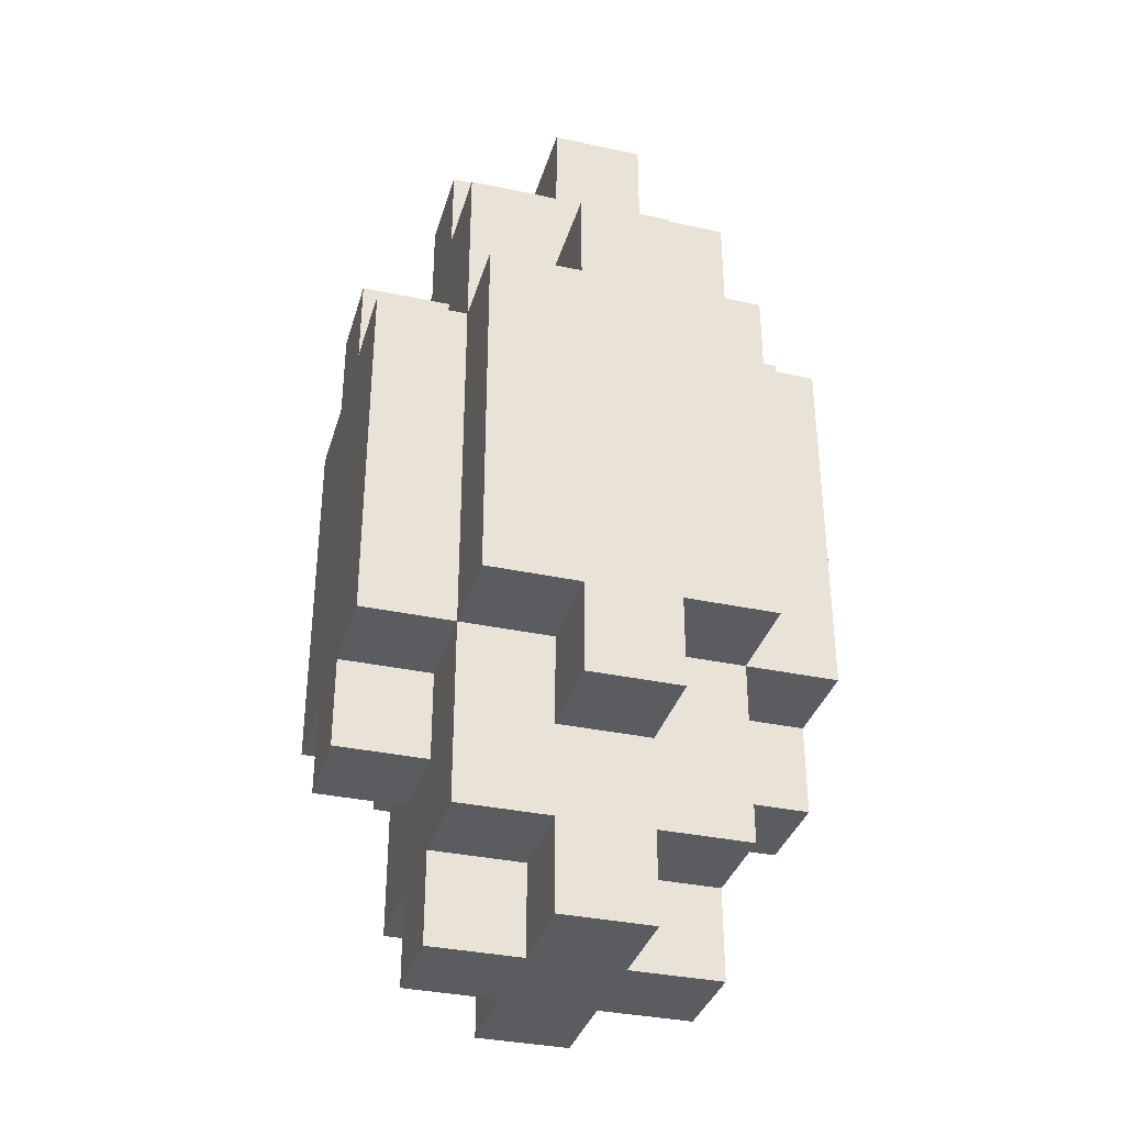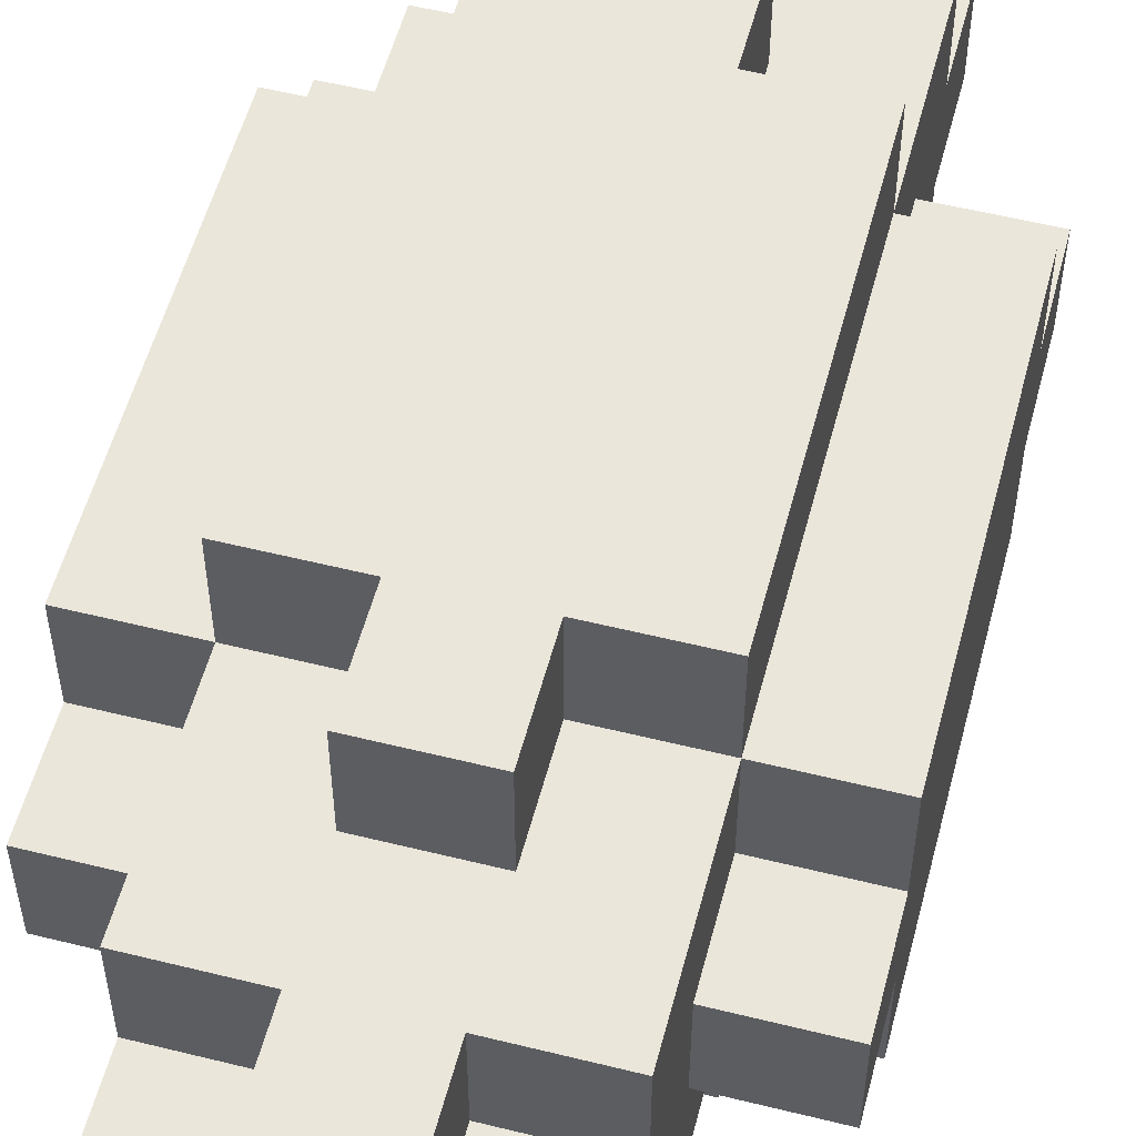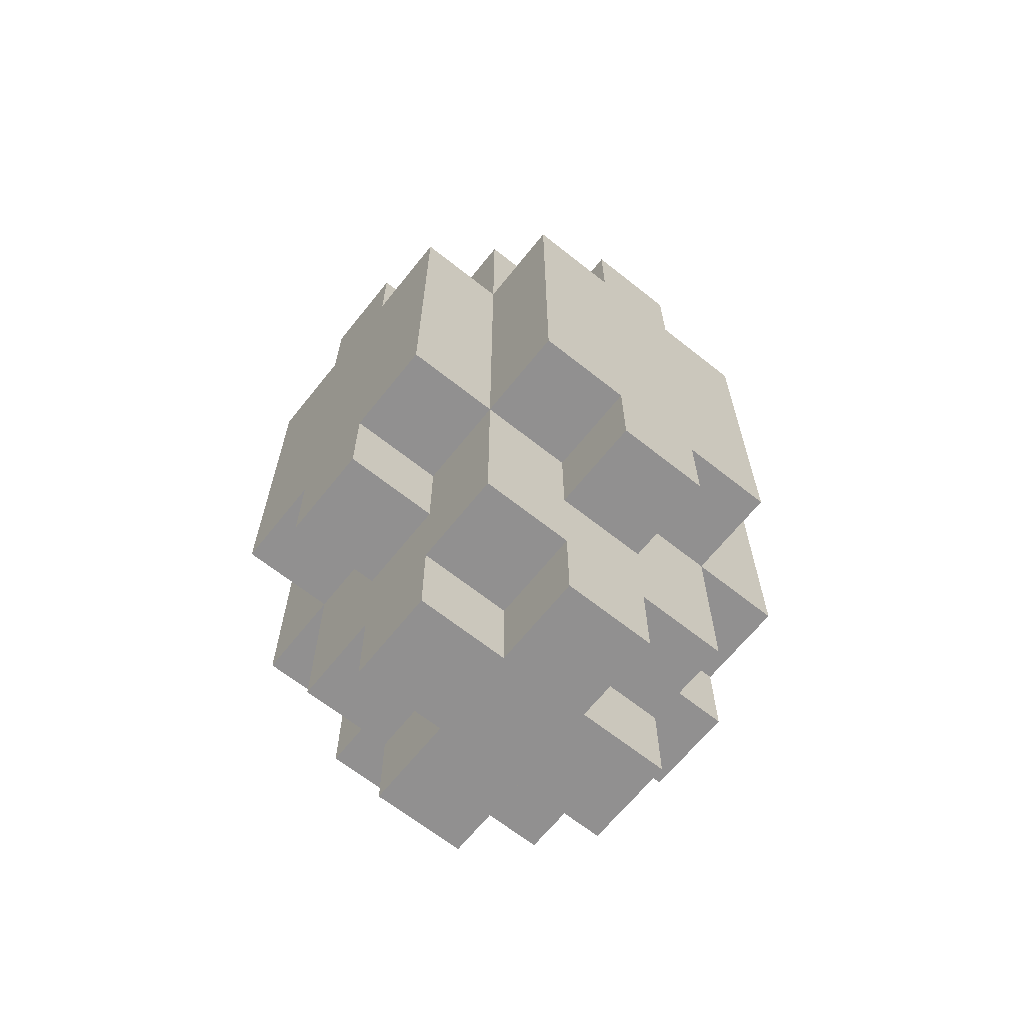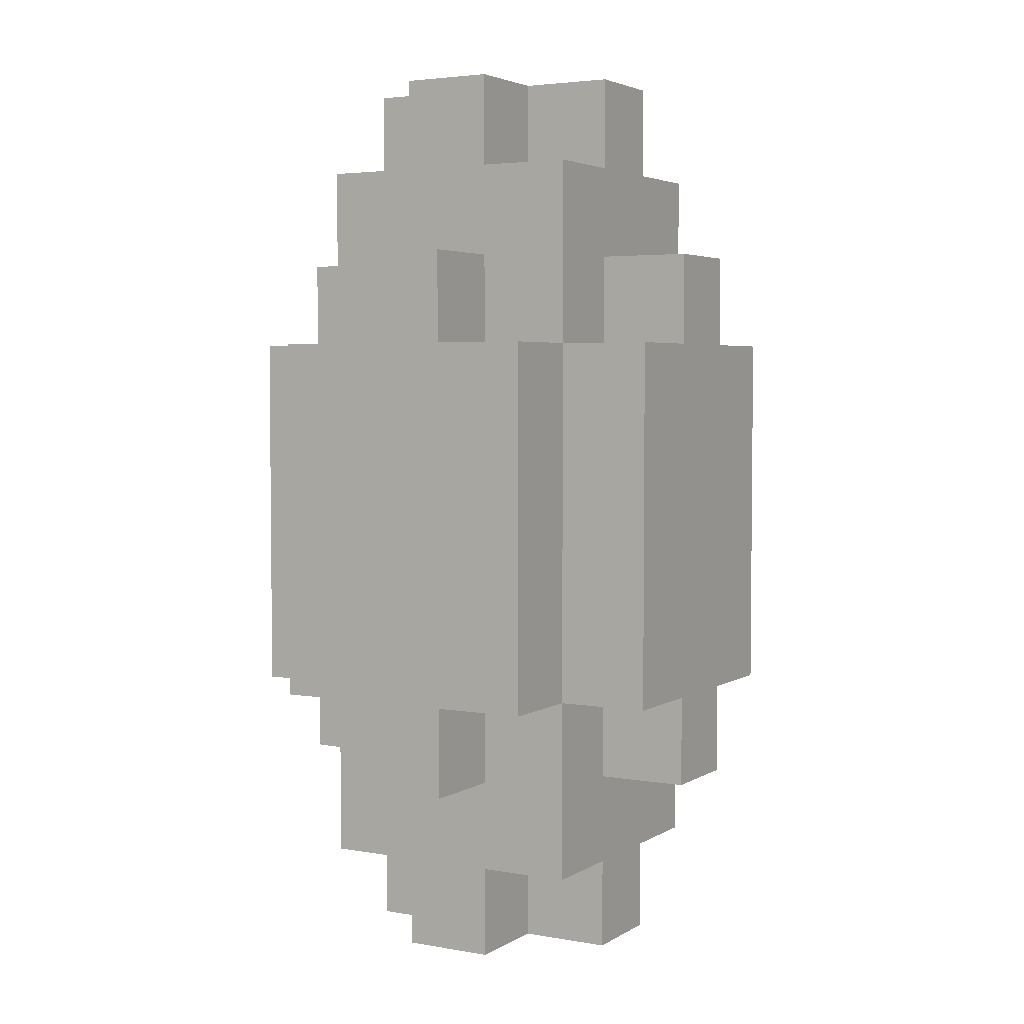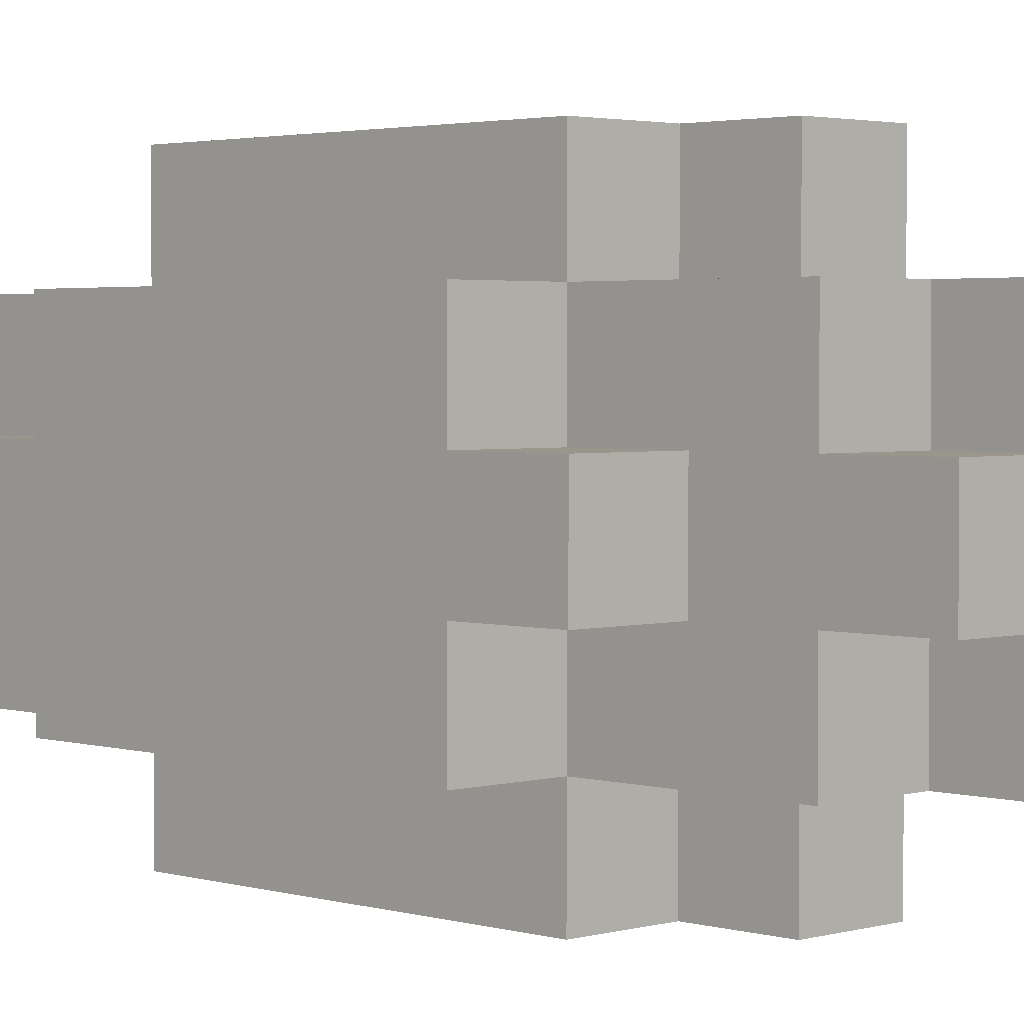
<metadata>
{"format":"obj","ext":"obj","renderer":"f3d","projection":"perspective","resolution":1024,"background":"white","views":[{"elev":-35.0,"azim":74.1,"up":"+Y"},{"elev":55.0,"azim":-165.3,"up":"+Z"},{"elev":-65.8,"azim":-38.6,"up":"+Y"},{"elev":3.8,"azim":119.7,"up":"+Y"},{"elev":2.5,"azim":135.5,"up":"+Z"}]}
</metadata>
<code>
o legL
v 0.5 0.3 0
v 0.5 0.3 0.1
v 0.5 0.4 -0.1
v 0.5 0.4 0
v 0.5 0.4 0.1
v 0.5 0.4 0.2
v 0.5 0.8 -0.1
v 0.5 0.8 0
v 0.5 0.8 0.1
v 0.5 0.8 0.2
v 0.5 0.9 0
v 0.5 0.9 0.1
v 0.4 0.1 0
v 0.4 0.1 0.1
v 0.4 0.2 -0.1
v 0.4 0.2 0
v 0.4 0.2 0.1
v 0.4 0.2 0.2
v 0.4 0.3 0
v 0.4 0.3 0.1
v 0.4 0.4 -0.2
v 0.4 0.4 -0.1
v 0.4 0.4 0
v 0.4 0.4 0.1
v 0.4 0.4 0.2
v 0.4 0.4 0.3
v 0.4 0.8 -0.2
v 0.4 0.8 -0.1
v 0.4 0.8 0
v 0.4 0.8 0.1
v 0.4 0.8 0.2
v 0.4 0.8 0.3
v 0.4 0.9 0
v 0.4 0.9 0.1
v 0.4 1 -0.1
v 0.4 1 0
v 0.4 1 0.1
v 0.4 1 0.2
v 0.4 1.1 0
v 0.4 1.1 0.1
v 0.3 0.1 -0.1
v 0.3 0.1 0
v 0.3 0.1 0.1
v 0.3 0.1 0.2
v 0.3 0.2 -0.1
v 0.3 0.2 0
v 0.3 0.2 0.1
v 0.3 0.2 0.2
v 0.3 0.3 -0.2
v 0.3 0.3 -0.1
v 0.3 0.3 0.2
v 0.3 0.3 0.3
v 0.3 0.4 -0.2
v 0.3 0.4 -0.1
v 0.3 0.4 0.2
v 0.3 0.4 0.3
v 0.3 0.8 -0.2
v 0.3 0.8 -0.1
v 0.3 0.8 0.2
v 0.3 0.8 0.3
v 0.3 0.9 -0.2
v 0.3 0.9 -0.1
v 0.3 0.9 0.2
v 0.3 0.9 0.3
v 0.3 1 -0.1
v 0.3 1 0
v 0.3 1 0.1
v 0.3 1 0.2
v 0.3 1.1 -0.1
v 0.3 1.1 0
v 0.3 1.1 0.1
v 0.3 1.1 0.2
v 0.2 0.1 -0.1
v 0.2 0.1 0
v 0.2 0.1 0.1
v 0.2 0.1 0.2
v 0.2 0.2 -0.1
v 0.2 0.2 0
v 0.2 0.2 0.1
v 0.2 0.2 0.2
v 0.2 0.3 -0.2
v 0.2 0.3 -0.1
v 0.2 0.3 0.2
v 0.2 0.3 0.3
v 0.2 0.4 -0.2
v 0.2 0.4 -0.1
v 0.2 0.4 0.2
v 0.2 0.4 0.3
v 0.2 0.8 -0.2
v 0.2 0.8 -0.1
v 0.2 0.8 0.2
v 0.2 0.8 0.3
v 0.2 0.9 -0.2
v 0.2 0.9 -0.1
v 0.2 0.9 0.2
v 0.2 0.9 0.3
v 0.2 1 -0.1
v 0.2 1 0
v 0.2 1 0.1
v 0.2 1 0.2
v 0.2 1.1 -0.1
v 0.2 1.1 0
v 0.2 1.1 0.1
v 0.2 1.1 0.2
v 0.1 0.1 0
v 0.1 0.1 0.1
v 0.1 0.2 -0.1
v 0.1 0.2 0
v 0.1 0.2 0.1
v 0.1 0.2 0.2
v 0.1 0.3 0
v 0.1 0.3 0.1
v 0.1 0.4 -0.2
v 0.1 0.4 -0.1
v 0.1 0.4 0
v 0.1 0.4 0.1
v 0.1 0.4 0.2
v 0.1 0.4 0.3
v 0.1 0.8 -0.2
v 0.1 0.8 -0.1
v 0.1 0.8 0
v 0.1 0.8 0.1
v 0.1 0.8 0.2
v 0.1 0.8 0.3
v 0.1 0.9 0
v 0.1 0.9 0.1
v 0.1 1 -0.1
v 0.1 1 0
v 0.1 1 0.1
v 0.1 1 0.2
v 0.1 1.1 0
v 0.1 1.1 0.1
v 0 0.3 0
v 0 0.3 0.1
v 0 0.4 -0.1
v 0 0.4 0
v 0 0.4 0.1
v 0 0.4 0.2
v 0 0.8 -0.1
v 0 0.8 0
v 0 0.8 0.1
v 0 0.8 0.2
v 0 0.9 0
v 0 0.9 0.1
v 0.4 0.4 -0.2
v 0.4 0.8 -0.2
v 0.3 0.3 -0.2
v 0.3 0.4 -0.2
v 0.3 0.8 -0.2
v 0.3 0.9 -0.2
v 0.2 0.3 -0.2
v 0.2 0.4 -0.2
v 0.2 0.8 -0.2
v 0.2 0.9 -0.2
v 0.1 0.4 -0.2
v 0.1 0.8 -0.2
v 0.5 0.4 -0.1
v 0.5 0.8 -0.1
v 0.4 0.2 -0.1
v 0.4 0.4 -0.1
v 0.4 0.8 -0.1
v 0.4 1 -0.1
v 0.3 0.1 -0.1
v 0.3 0.2 -0.1
v 0.3 0.3 -0.1
v 0.3 0.4 -0.1
v 0.3 0.8 -0.1
v 0.3 0.9 -0.1
v 0.3 1 -0.1
v 0.3 1.1 -0.1
v 0.2 0.1 -0.1
v 0.2 0.2 -0.1
v 0.2 0.3 -0.1
v 0.2 0.4 -0.1
v 0.2 0.8 -0.1
v 0.2 0.9 -0.1
v 0.2 1 -0.1
v 0.2 1.1 -0.1
v 0.1 0.2 -0.1
v 0.1 0.4 -0.1
v 0.1 0.8 -0.1
v 0.1 1 -0.1
v 0 0.4 -0.1
v 0 0.8 -0.1
v 0.5 0.3 0
v 0.5 0.4 0
v 0.5 0.8 0
v 0.5 0.9 0
v 0.4 0.1 0
v 0.4 0.2 0
v 0.4 0.3 0
v 0.4 0.4 0
v 0.4 0.8 0
v 0.4 0.9 0
v 0.4 1 0
v 0.4 1.1 0
v 0.3 0.1 0
v 0.3 0.2 0
v 0.3 1 0
v 0.3 1.1 0
v 0.2 0.1 0
v 0.2 0.2 0
v 0.2 1 0
v 0.2 1.1 0
v 0.1 0.1 0
v 0.1 0.2 0
v 0.1 0.3 0
v 0.1 0.4 0
v 0.1 0.8 0
v 0.1 0.9 0
v 0.1 1 0
v 0.1 1.1 0
v 0 0.3 0
v 0 0.4 0
v 0 0.8 0
v 0 0.9 0
v 0.5 0.3 0.1
v 0.5 0.4 0.1
v 0.5 0.8 0.1
v 0.5 0.9 0.1
v 0.4 0.1 0.1
v 0.4 0.2 0.1
v 0.4 0.3 0.1
v 0.4 0.4 0.1
v 0.4 0.8 0.1
v 0.4 0.9 0.1
v 0.4 1 0.1
v 0.4 1.1 0.1
v 0.3 0.1 0.1
v 0.3 0.2 0.1
v 0.3 1 0.1
v 0.3 1.1 0.1
v 0.2 0.1 0.1
v 0.2 0.2 0.1
v 0.2 1 0.1
v 0.2 1.1 0.1
v 0.1 0.1 0.1
v 0.1 0.2 0.1
v 0.1 0.3 0.1
v 0.1 0.4 0.1
v 0.1 0.8 0.1
v 0.1 0.9 0.1
v 0.1 1 0.1
v 0.1 1.1 0.1
v 0 0.3 0.1
v 0 0.4 0.1
v 0 0.8 0.1
v 0 0.9 0.1
v 0.5 0.4 0.2
v 0.5 0.8 0.2
v 0.4 0.2 0.2
v 0.4 0.4 0.2
v 0.4 0.8 0.2
v 0.4 1 0.2
v 0.3 0.1 0.2
v 0.3 0.2 0.2
v 0.3 0.3 0.2
v 0.3 0.4 0.2
v 0.3 0.8 0.2
v 0.3 0.9 0.2
v 0.3 1 0.2
v 0.3 1.1 0.2
v 0.2 0.1 0.2
v 0.2 0.2 0.2
v 0.2 0.3 0.2
v 0.2 0.4 0.2
v 0.2 0.8 0.2
v 0.2 0.9 0.2
v 0.2 1 0.2
v 0.2 1.1 0.2
v 0.1 0.2 0.2
v 0.1 0.4 0.2
v 0.1 0.8 0.2
v 0.1 1 0.2
v 0 0.4 0.2
v 0 0.8 0.2
v 0.4 0.4 0.3
v 0.4 0.8 0.3
v 0.3 0.3 0.3
v 0.3 0.4 0.3
v 0.3 0.8 0.3
v 0.3 0.9 0.3
v 0.2 0.3 0.3
v 0.2 0.4 0.3
v 0.2 0.8 0.3
v 0.2 0.9 0.3
v 0.1 0.4 0.3
v 0.1 0.8 0.3
v 0.3 0.1 -0.1
v 0.2 0.1 -0.1
v 0.4 0.1 0
v 0.3 0.1 0
v 0.2 0.1 0
v 0.1 0.1 0
v 0.4 0.1 0.1
v 0.3 0.1 0.1
v 0.2 0.1 0.1
v 0.1 0.1 0.1
v 0.3 0.1 0.2
v 0.2 0.1 0.2
v 0.4 0.2 -0.1
v 0.3 0.2 -0.1
v 0.2 0.2 -0.1
v 0.1 0.2 -0.1
v 0.4 0.2 0
v 0.3 0.2 0
v 0.2 0.2 0
v 0.1 0.2 0
v 0.4 0.2 0.1
v 0.3 0.2 0.1
v 0.2 0.2 0.1
v 0.1 0.2 0.1
v 0.4 0.2 0.2
v 0.3 0.2 0.2
v 0.2 0.2 0.2
v 0.1 0.2 0.2
v 0.3 0.3 -0.2
v 0.2 0.3 -0.2
v 0.3 0.3 -0.1
v 0.2 0.3 -0.1
v 0.5 0.3 0
v 0.4 0.3 0
v 0.1 0.3 0
v 0 0.3 0
v 0.5 0.3 0.1
v 0.4 0.3 0.1
v 0.1 0.3 0.1
v 0 0.3 0.1
v 0.3 0.3 0.2
v 0.2 0.3 0.2
v 0.3 0.3 0.3
v 0.2 0.3 0.3
v 0.4 0.4 -0.2
v 0.3 0.4 -0.2
v 0.2 0.4 -0.2
v 0.1 0.4 -0.2
v 0.5 0.4 -0.1
v 0.4 0.4 -0.1
v 0.3 0.4 -0.1
v 0.2 0.4 -0.1
v 0.1 0.4 -0.1
v 0 0.4 -0.1
v 0.5 0.4 0
v 0.4 0.4 0
v 0.1 0.4 0
v 0 0.4 0
v 0.5 0.4 0.1
v 0.4 0.4 0.1
v 0.1 0.4 0.1
v 0 0.4 0.1
v 0.5 0.4 0.2
v 0.4 0.4 0.2
v 0.3 0.4 0.2
v 0.2 0.4 0.2
v 0.1 0.4 0.2
v 0 0.4 0.2
v 0.4 0.4 0.3
v 0.3 0.4 0.3
v 0.2 0.4 0.3
v 0.1 0.4 0.3
v 0.4 0.8 -0.2
v 0.3 0.8 -0.2
v 0.2 0.8 -0.2
v 0.1 0.8 -0.2
v 0.5 0.8 -0.1
v 0.4 0.8 -0.1
v 0.3 0.8 -0.1
v 0.2 0.8 -0.1
v 0.1 0.8 -0.1
v 0 0.8 -0.1
v 0.5 0.8 0
v 0.4 0.8 0
v 0.1 0.8 0
v 0 0.8 0
v 0.5 0.8 0.1
v 0.4 0.8 0.1
v 0.1 0.8 0.1
v 0 0.8 0.1
v 0.5 0.8 0.2
v 0.4 0.8 0.2
v 0.3 0.8 0.2
v 0.2 0.8 0.2
v 0.1 0.8 0.2
v 0 0.8 0.2
v 0.4 0.8 0.3
v 0.3 0.8 0.3
v 0.2 0.8 0.3
v 0.1 0.8 0.3
v 0.3 0.9 -0.2
v 0.2 0.9 -0.2
v 0.3 0.9 -0.1
v 0.2 0.9 -0.1
v 0.5 0.9 0
v 0.4 0.9 0
v 0.1 0.9 0
v 0 0.9 0
v 0.5 0.9 0.1
v 0.4 0.9 0.1
v 0.1 0.9 0.1
v 0 0.9 0.1
v 0.3 0.9 0.2
v 0.2 0.9 0.2
v 0.3 0.9 0.3
v 0.2 0.9 0.3
v 0.4 1 -0.1
v 0.3 1 -0.1
v 0.2 1 -0.1
v 0.1 1 -0.1
v 0.4 1 0
v 0.3 1 0
v 0.2 1 0
v 0.1 1 0
v 0.4 1 0.1
v 0.3 1 0.1
v 0.2 1 0.1
v 0.1 1 0.1
v 0.4 1 0.2
v 0.3 1 0.2
v 0.2 1 0.2
v 0.1 1 0.2
v 0.3 1.1 -0.1
v 0.2 1.1 -0.1
v 0.4 1.1 0
v 0.3 1.1 0
v 0.2 1.1 0
v 0.1 1.1 0
v 0.4 1.1 0.1
v 0.3 1.1 0.1
v 0.2 1.1 0.1
v 0.1 1.1 0.1
v 0.3 1.1 0.2
v 0.2 1.1 0.2
f 4 2 1
f 5 2 4
f 7 4 3
f 7 6 5
f 7 5 4
f 8 6 7
f 9 6 8
f 10 6 9
f 11 9 8
f 12 9 11
f 16 14 13
f 17 14 16
f 19 16 15
f 19 18 17
f 19 17 16
f 20 18 19
f 22 19 15
f 23 19 22
f 24 18 20
f 25 18 24
f 27 22 21
f 28 22 27
f 31 26 25
f 32 26 31
f 33 29 28
f 34 31 30
f 35 33 28
f 35 34 33
f 36 34 35
f 37 31 34
f 37 34 36
f 38 31 37
f 39 37 36
f 40 37 39
f 45 42 41
f 46 42 45
f 47 44 43
f 48 44 47
f 53 50 49
f 54 50 53
f 55 52 51
f 56 52 55
f 61 58 57
f 62 58 61
f 63 60 59
f 64 60 63
f 69 66 65
f 70 66 69
f 71 68 67
f 72 68 71
f 73 74 77
f 77 74 78
f 75 76 79
f 79 76 80
f 81 82 85
f 85 82 86
f 83 84 87
f 87 84 88
f 89 90 93
f 93 90 94
f 91 92 95
f 95 92 96
f 97 98 101
f 101 98 102
f 99 100 103
f 103 100 104
f 105 106 108
f 108 106 109
f 107 108 111
f 109 110 111
f 108 109 111
f 111 110 112
f 107 111 114
f 114 111 115
f 112 110 116
f 116 110 117
f 113 114 119
f 119 114 120
f 117 118 123
f 123 118 124
f 120 121 125
f 122 123 126
f 120 125 127
f 125 126 127
f 127 126 128
f 126 123 129
f 128 126 129
f 129 123 130
f 128 129 131
f 131 129 132
f 133 134 136
f 136 134 137
f 135 136 139
f 137 138 139
f 136 137 139
f 139 138 140
f 140 138 141
f 141 138 142
f 140 141 143
f 143 141 144
f 148 146 145
f 149 146 148
f 151 148 147
f 151 150 149
f 151 149 148
f 152 150 151
f 153 150 152
f 154 150 153
f 155 153 152
f 156 153 155
f 160 158 157
f 161 158 160
f 164 160 159
f 165 160 164
f 166 160 165
f 167 162 161
f 168 162 167
f 169 162 168
f 171 164 163
f 171 165 164
f 172 165 171
f 173 165 172
f 176 170 169
f 176 169 168
f 177 170 176
f 178 170 177
f 179 174 173
f 179 173 172
f 180 174 179
f 181 177 176
f 181 176 175
f 182 177 181
f 183 181 180
f 184 181 183
f 191 186 185
f 192 186 191
f 193 188 187
f 194 188 193
f 197 190 189
f 198 190 197
f 199 196 195
f 200 196 199
f 205 202 201
f 206 202 205
f 211 204 203
f 212 204 211
f 213 208 207
f 214 208 213
f 215 210 209
f 216 210 215
f 217 218 223
f 223 218 224
f 219 220 225
f 225 220 226
f 221 222 229
f 229 222 230
f 227 228 231
f 231 228 232
f 233 234 237
f 237 234 238
f 235 236 243
f 243 236 244
f 239 240 245
f 245 240 246
f 241 242 247
f 247 242 248
f 249 250 252
f 252 250 253
f 251 252 256
f 256 252 257
f 257 252 258
f 253 254 259
f 259 254 260
f 260 254 261
f 255 256 263
f 256 257 263
f 263 257 264
f 264 257 265
f 261 262 268
f 260 261 268
f 268 262 269
f 269 262 270
f 265 266 271
f 264 265 271
f 271 266 272
f 268 269 273
f 267 268 273
f 273 269 274
f 272 273 275
f 275 273 276
f 277 278 280
f 280 278 281
f 279 280 283
f 281 282 283
f 280 281 283
f 283 282 284
f 284 282 285
f 285 282 286
f 284 285 287
f 287 285 288
f 292 290 289
f 293 290 292
f 295 292 291
f 295 294 293
f 295 293 292
f 296 294 295
f 297 294 296
f 298 294 297
f 299 297 296
f 300 297 299
f 305 302 301
f 306 302 305
f 307 304 303
f 308 304 307
f 313 310 309
f 314 310 313
f 315 312 311
f 316 312 315
f 319 318 317
f 320 318 319
f 325 322 321
f 326 322 325
f 327 324 323
f 328 324 327
f 331 330 329
f 332 330 331
f 338 334 333
f 339 334 338
f 340 336 335
f 341 336 340
f 343 338 337
f 344 338 343
f 345 342 341
f 346 342 345
f 351 348 347
f 352 348 351
f 355 350 349
f 356 350 355
f 357 353 352
f 358 353 357
f 359 355 354
f 360 355 359
f 361 362 366
f 366 362 367
f 363 364 368
f 368 364 369
f 365 366 371
f 371 366 372
f 369 370 373
f 373 370 374
f 375 376 379
f 379 376 380
f 377 378 383
f 383 378 384
f 380 381 385
f 385 381 386
f 382 383 387
f 387 383 388
f 389 390 391
f 391 390 392
f 393 394 397
f 397 394 398
f 395 396 399
f 399 396 400
f 401 402 403
f 403 402 404
f 405 406 409
f 409 406 410
f 407 408 411
f 411 408 412
f 413 414 417
f 417 414 418
f 415 416 419
f 419 416 420
f 421 422 424
f 424 422 425
f 423 424 427
f 425 426 427
f 424 425 427
f 427 426 428
f 428 426 429
f 429 426 430
f 428 429 431
f 431 429 432

</code>
